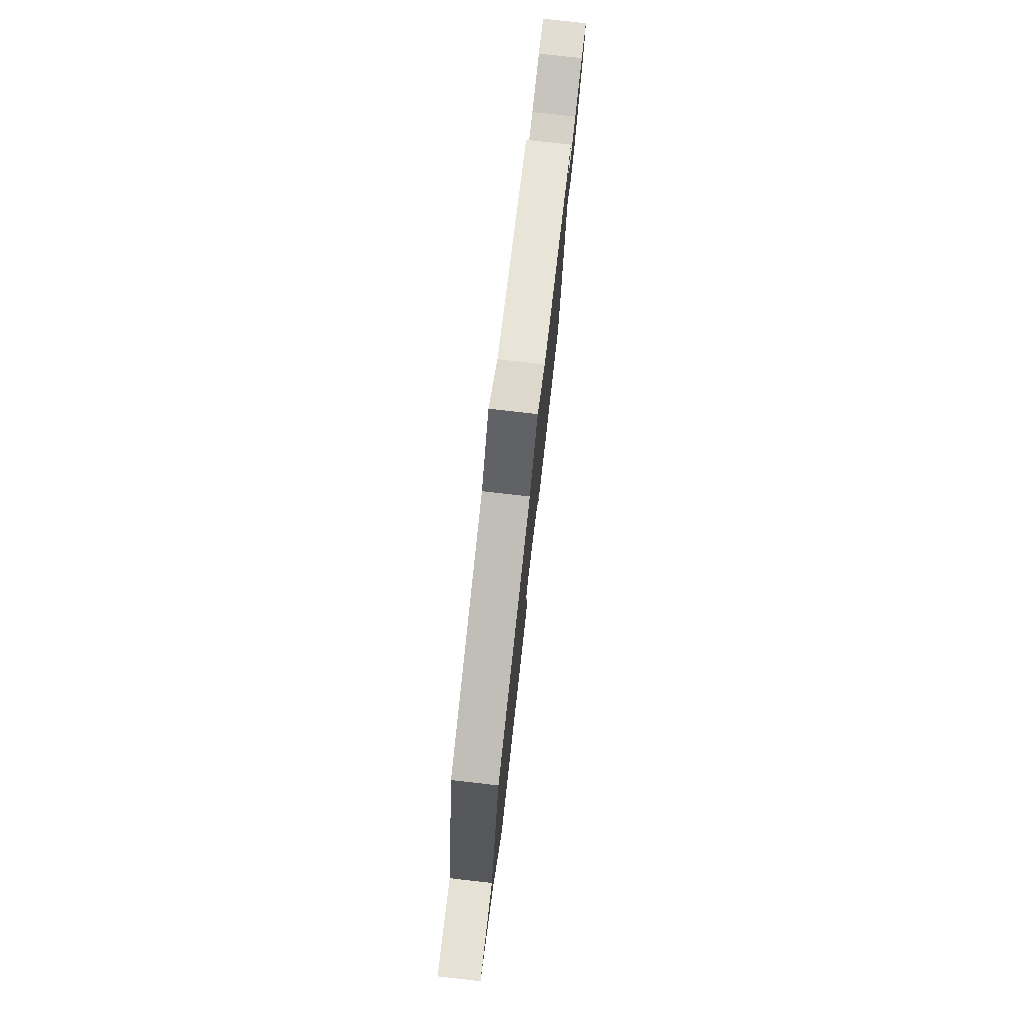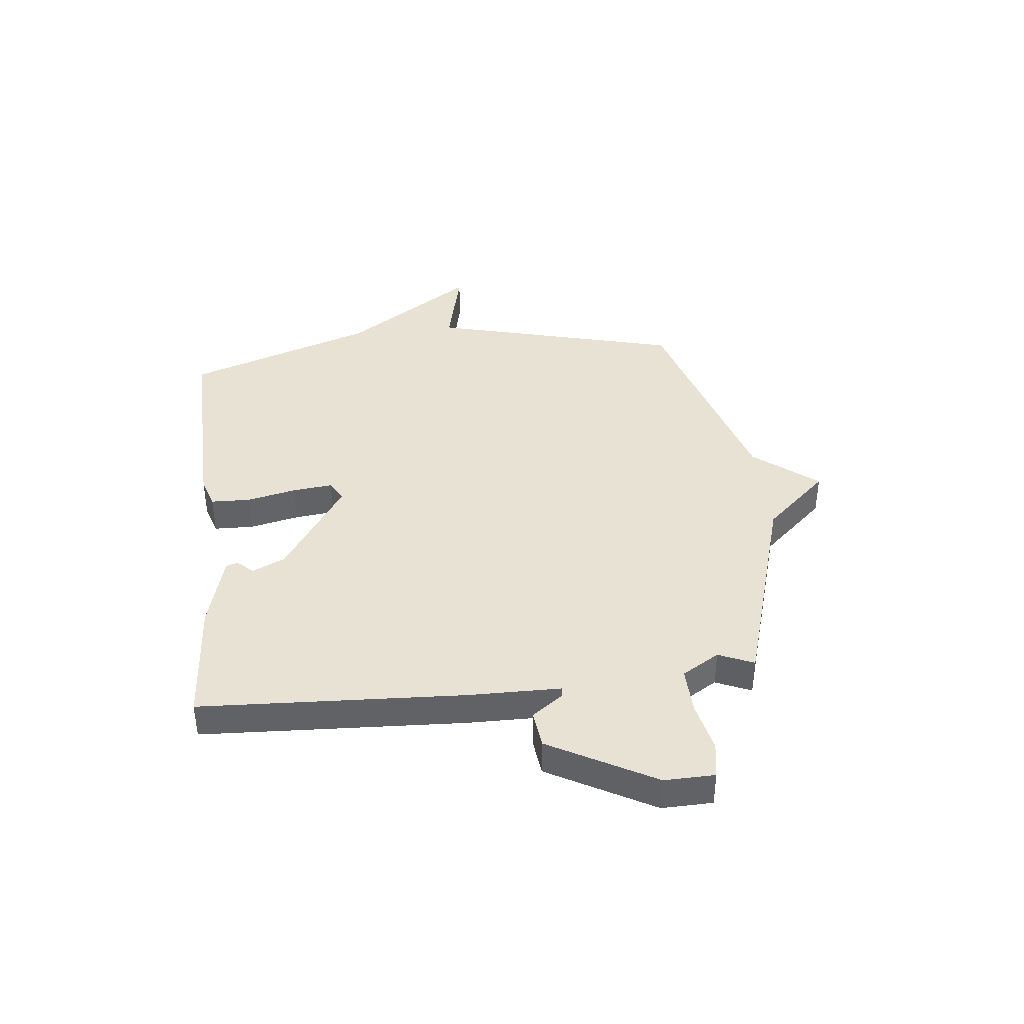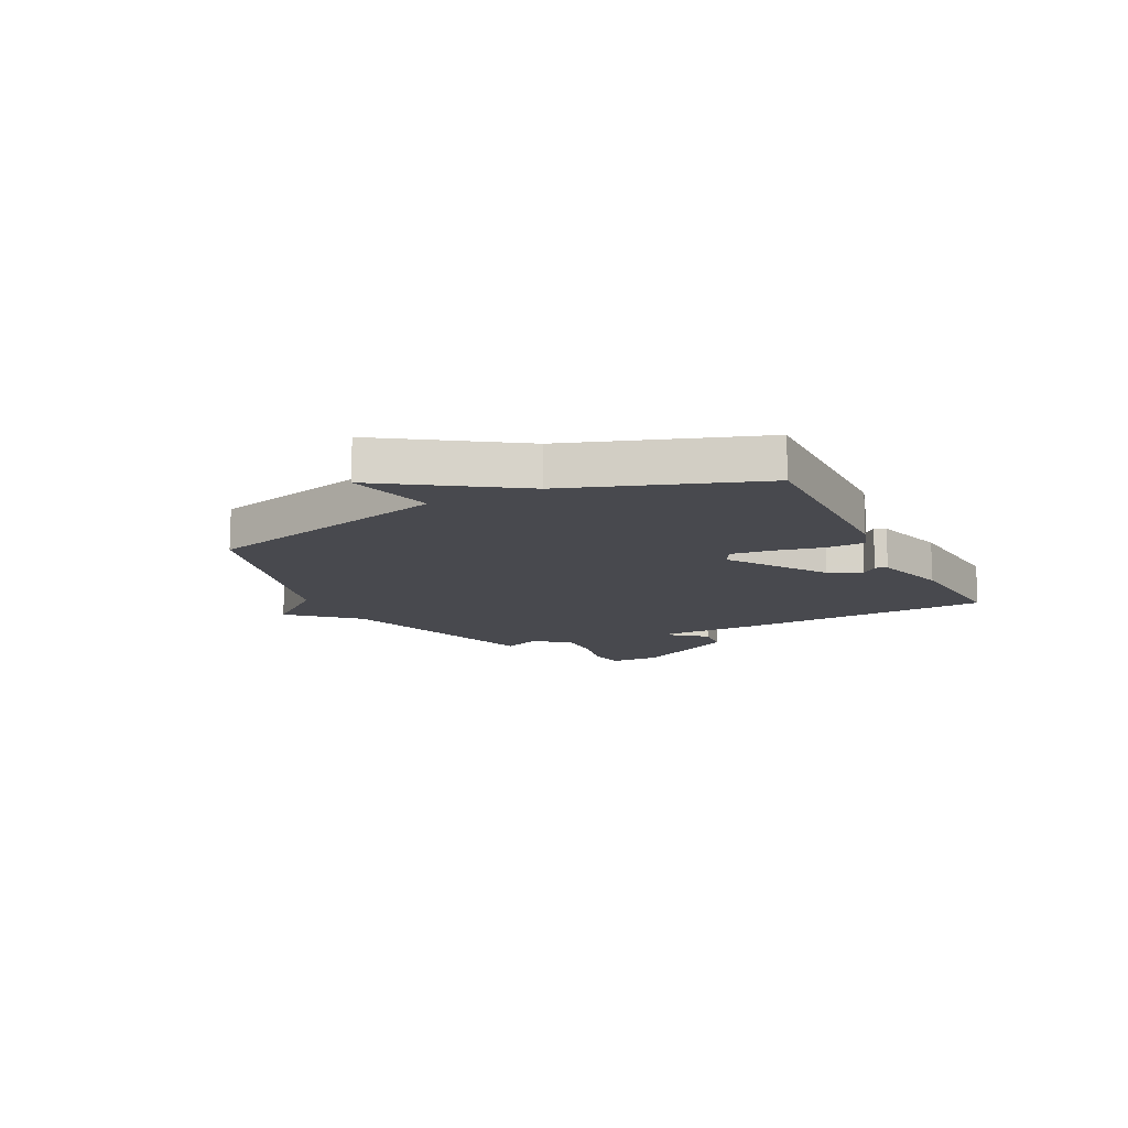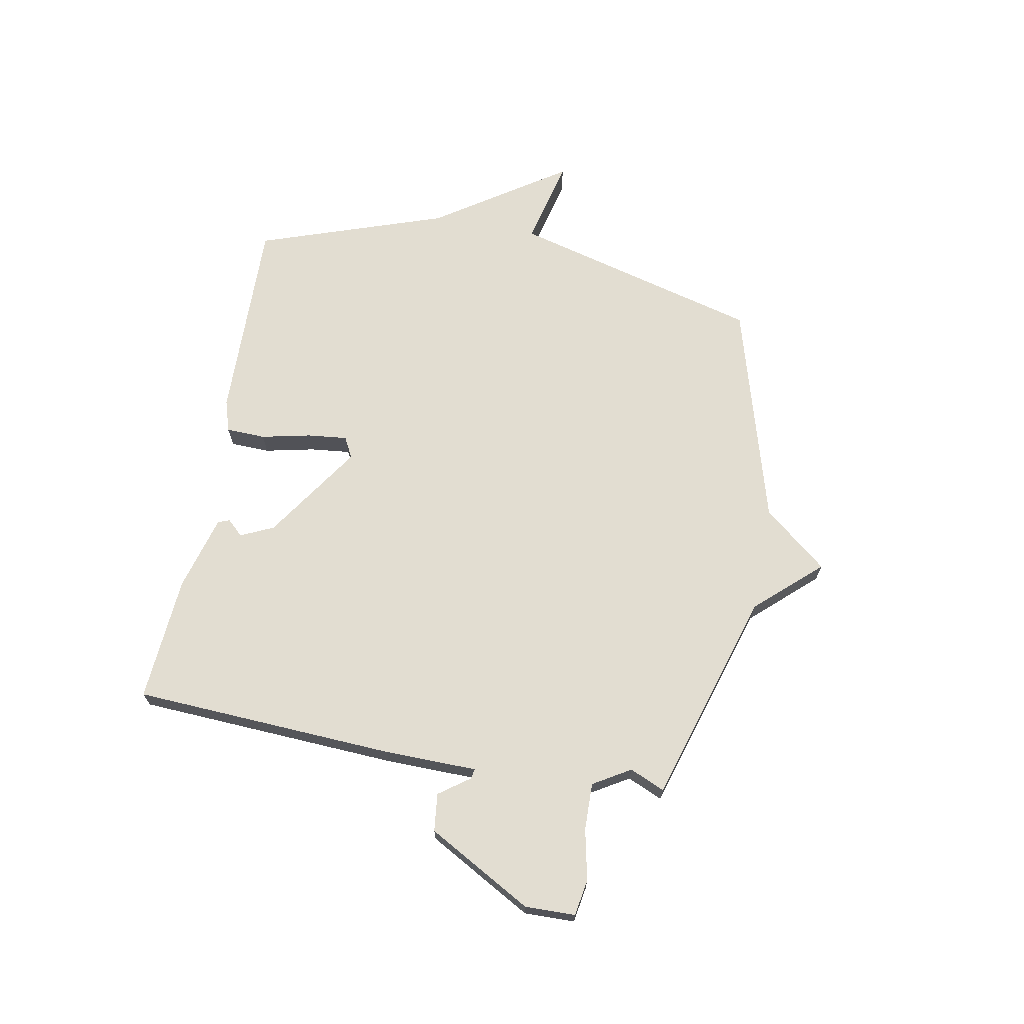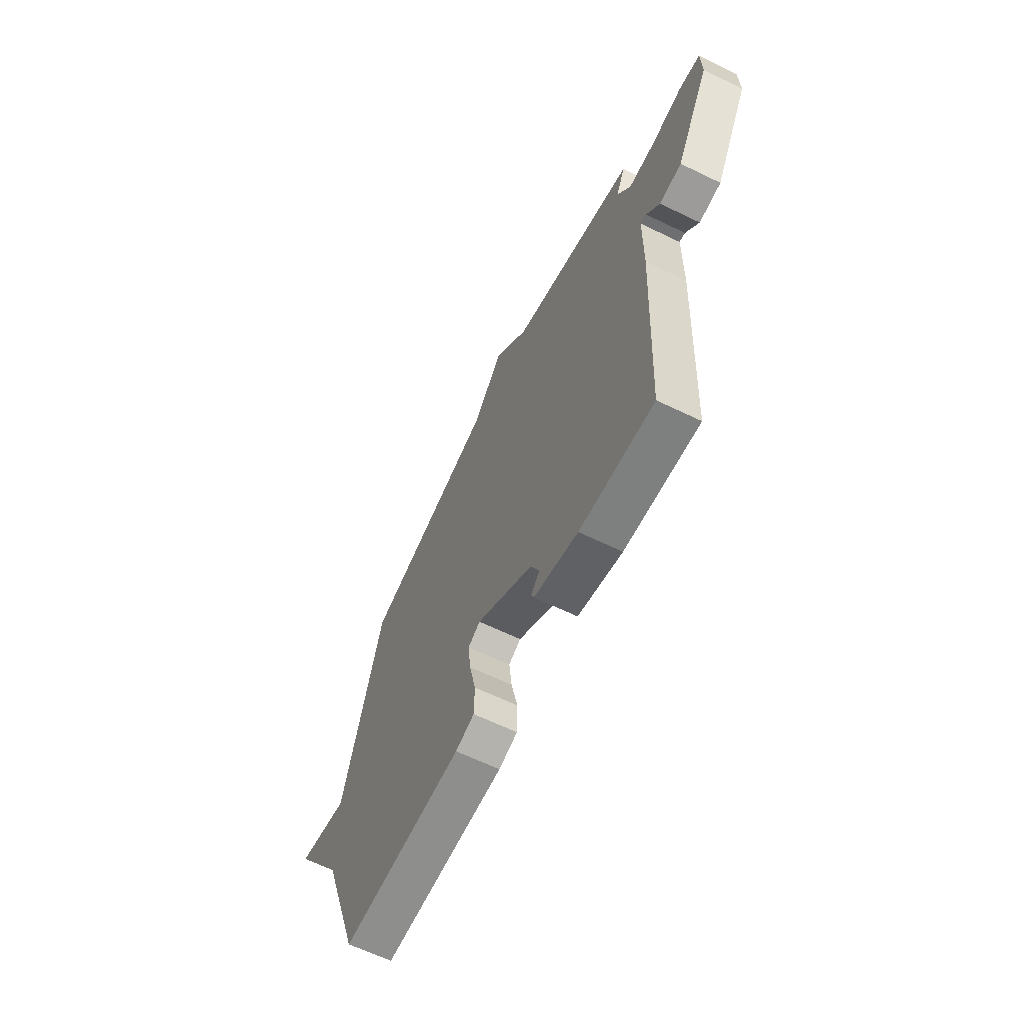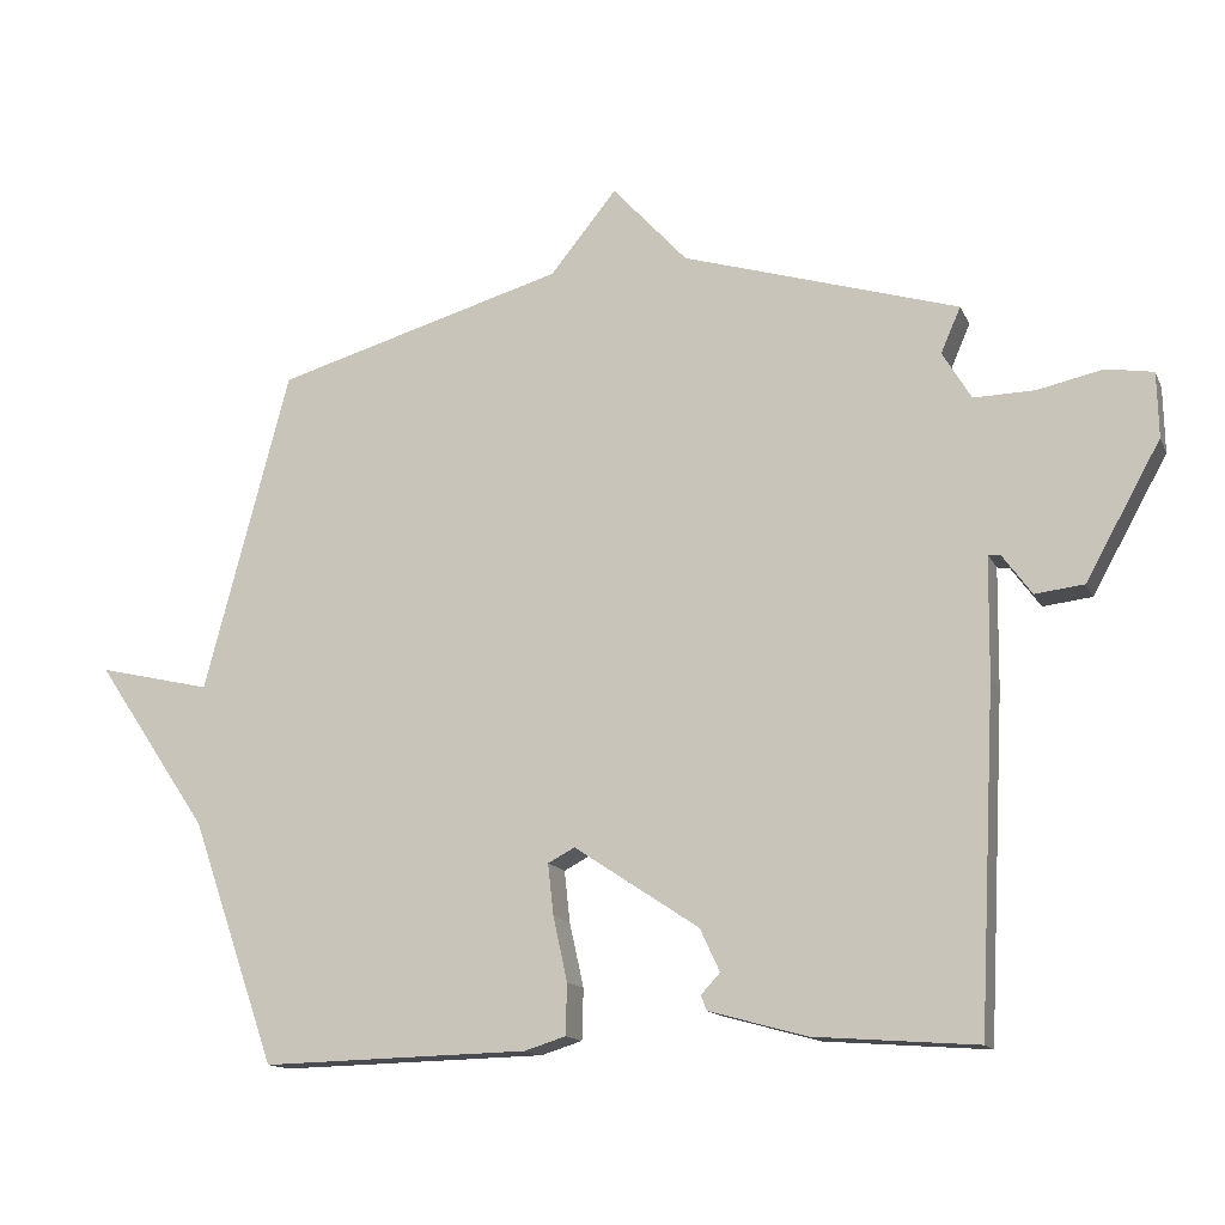
<metadata>
{"format":"obj","ext":"obj","renderer":"f3d","projection":"perspective","resolution":1024,"background":"white","views":[{"elev":78.0,"azim":96.4,"up":"+Z"},{"elev":39.8,"azim":-96.3,"up":"+Y"},{"elev":-12.7,"azim":116.8,"up":"+Y"},{"elev":68.4,"azim":-79.3,"up":"+Y"},{"elev":-63.6,"azim":-116.1,"up":"+Z"},{"elev":-14.1,"azim":-162.2,"up":"+Z"}]}
</metadata>
<code>
v -0.5 0.07 -0.5
v -0.524 0.07 -0.022
v -0.526 0.07 0.147
v -0.544 0.07 0.144
v -0.585 0.07 0.088
v -0.654 0.07 0.096
v -0.76 0.07 0.287
v -0.758 0.07 0.379
v -0.692 0.07 0.39
v -0.599 0.07 0.37
v -0.513 0.07 0.368
v -0.472 0.07 0.436
v -0.5 0.07 0.5
v -0.11 0.07 0.618
v -0.004 0.07 0.734
v 0.09 0.07 0.618
v 0.5 0.07 0.5
v 0.62 0.07 0.044
v 0.78 0.07 0.081
v 0.62 0.07 -0.156
v 0.5 0.07 -0.5
v 0.123 0.07 -0.491
v 0.065 0.07 -0.473
v 0.063 0.07 -0.401
v 0.083 0.07 -0.311
v 0.091 0.07 -0.238
v 0.053 0.07 -0.218
v -0.123 0.07 -0.335
v -0.151 0.07 -0.395
v -0.124 0.07 -0.424
v -0.132 0.07 -0.445
v -0.27 0.07 -0.483
v -0.5 0 -0.5
v -0.524 0 -0.022
v -0.526 0 0.147
v -0.544 0 0.144
v -0.585 0 0.088
v -0.654 0 0.096
v -0.76 0 0.287
v -0.758 0 0.379
v -0.692 0 0.39
v -0.599 0 0.37
v -0.513 0 0.368
v -0.472 0 0.436
v -0.5 0 0.5
v -0.11 0 0.618
v -0.004 0 0.734
v 0.09 0 0.618
v 0.5 0 0.5
v 0.62 0 0.044
v 0.78 0 0.081
v 0.62 0 -0.156
v 0.5 0 -0.5
v 0.123 0 -0.491
v 0.065 0 -0.473
v 0.063 0 -0.401
v 0.083 0 -0.311
v 0.091 0 -0.238
v 0.053 0 -0.218
v -0.123 0 -0.335
v -0.151 0 -0.395
v -0.124 0 -0.424
v -0.132 0 -0.445
v -0.27 0 -0.483
f 32 1 2
f 31 32 2
f 30 31 2
f 29 30 2
f 28 29 2 3
f 27 28 3
f 26 27 3
f 23 24 25
f 22 23 25
f 21 22 25
f 20 21 25
f 20 25 26
f 19 20 26
f 18 19 26
f 18 26 3
f 17 18 3
f 16 17 3
f 14 15 16 3
f 12 13 14
f 14 3 4
f 12 14 4
f 11 12 4
f 8 9 10
f 7 8 10
f 6 7 10
f 5 6 10
f 4 5 10
f 4 10 11
f 34 33 64
f 34 64 63
f 34 63 62
f 34 62 61
f 35 34 61 60
f 35 60 59
f 35 59 58
f 57 56 55
f 57 55 54
f 57 54 53
f 57 53 52
f 58 57 52
f 58 52 51
f 58 51 50
f 35 58 50
f 35 50 49
f 35 49 48
f 35 48 47 46
f 46 45 44
f 36 35 46
f 36 46 44
f 36 44 43
f 42 41 40
f 42 40 39
f 42 39 38
f 42 38 37
f 42 37 36
f 43 42 36
f 1 33 34 2
f 2 34 35 3
f 3 35 36 4
f 4 36 37 5
f 5 37 38 6
f 6 38 39 7
f 7 39 40 8
f 8 40 41 9
f 9 41 42 10
f 10 42 43 11
f 11 43 44 12
f 12 44 45 13
f 13 45 46 14
f 14 46 47 15
f 15 47 48 16
f 16 48 49 17
f 17 49 50 18
f 18 50 51 19
f 19 51 52 20
f 20 52 53 21
f 21 53 54 22
f 22 54 55 23
f 23 55 56 24
f 24 56 57 25
f 25 57 58 26
f 26 58 59 27
f 27 59 60 28
f 28 60 61 29
f 29 61 62 30
f 30 62 63 31
f 31 63 64 32
f 32 64 33 1

</code>
